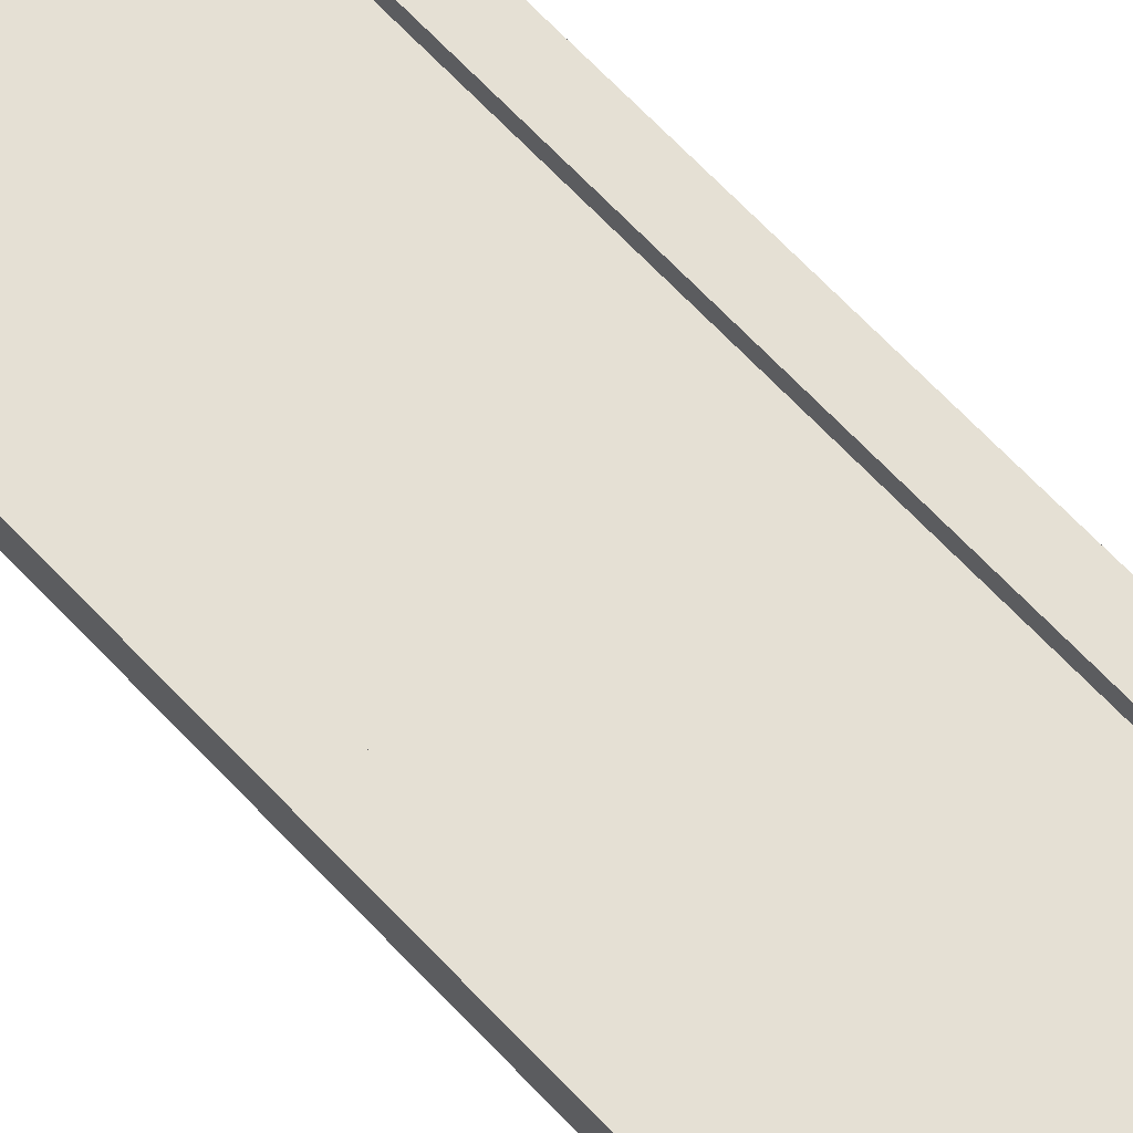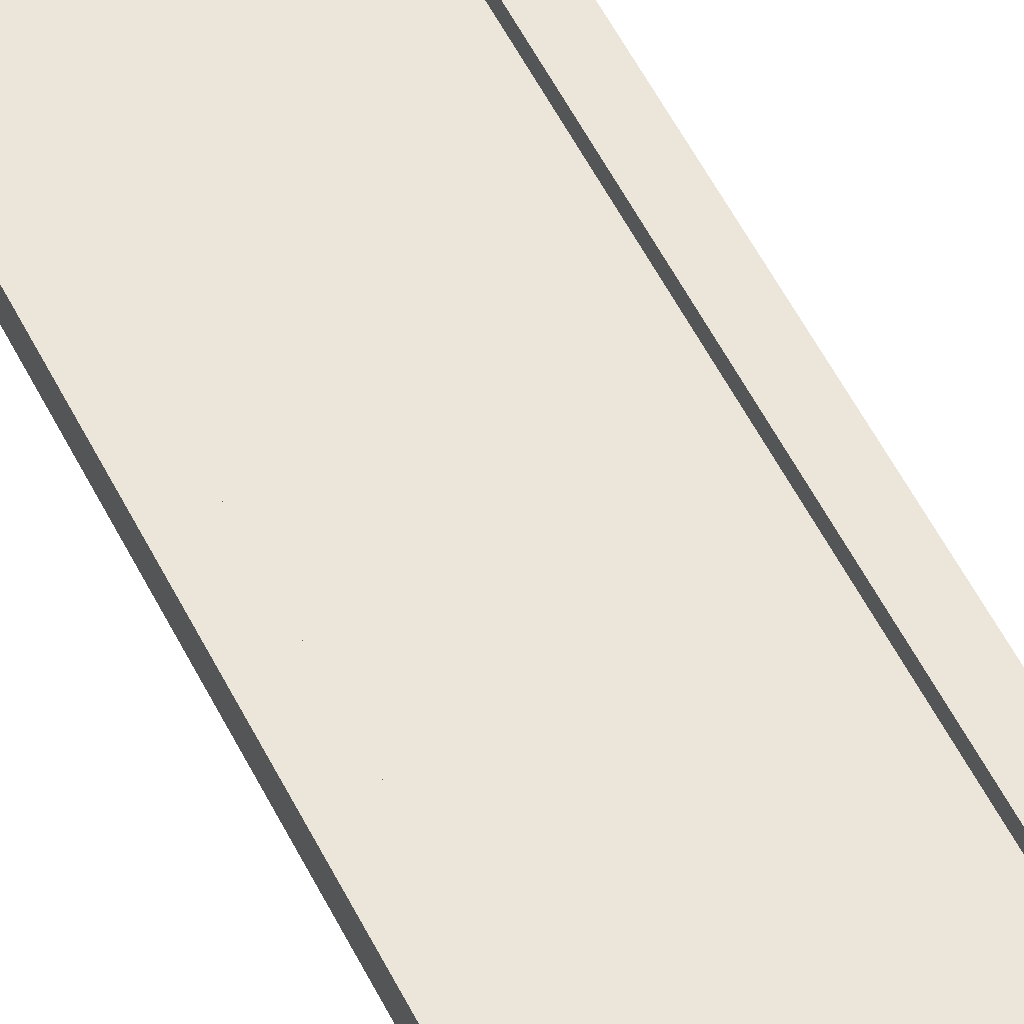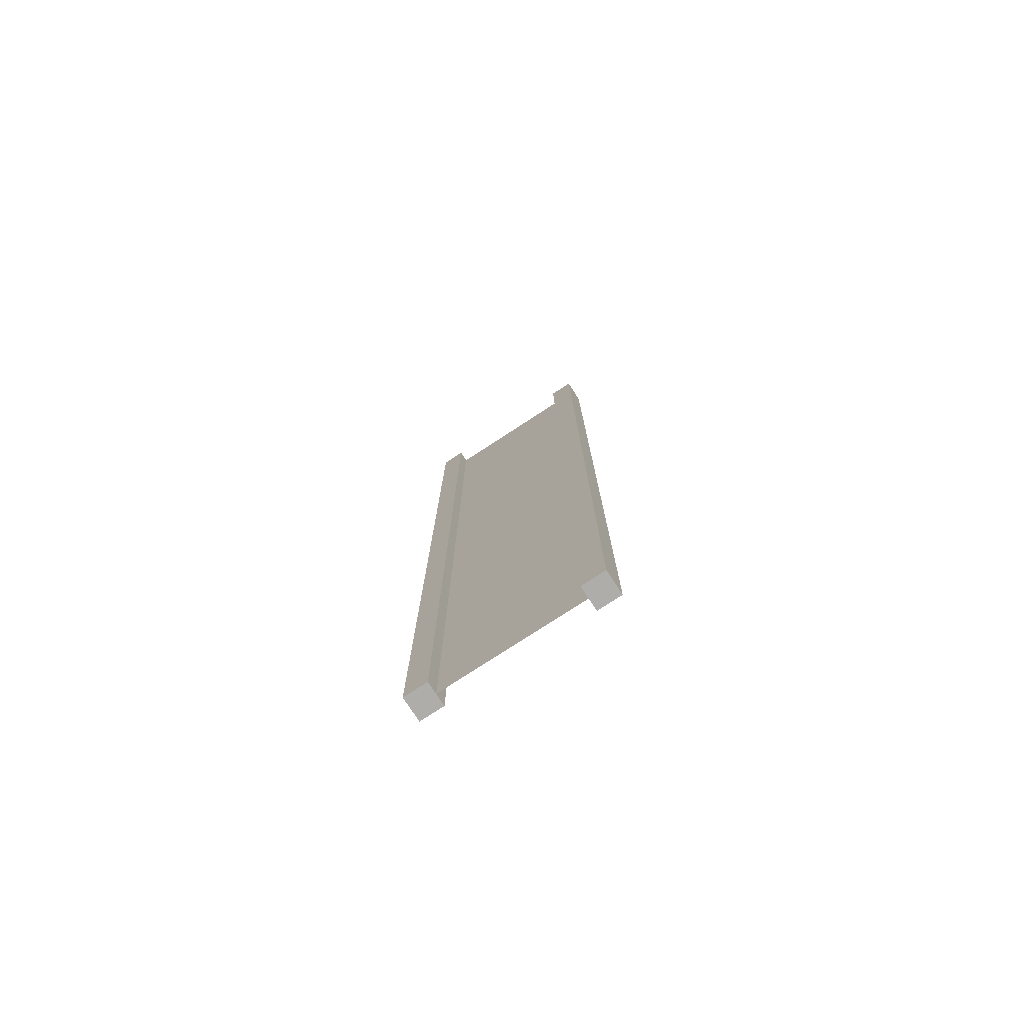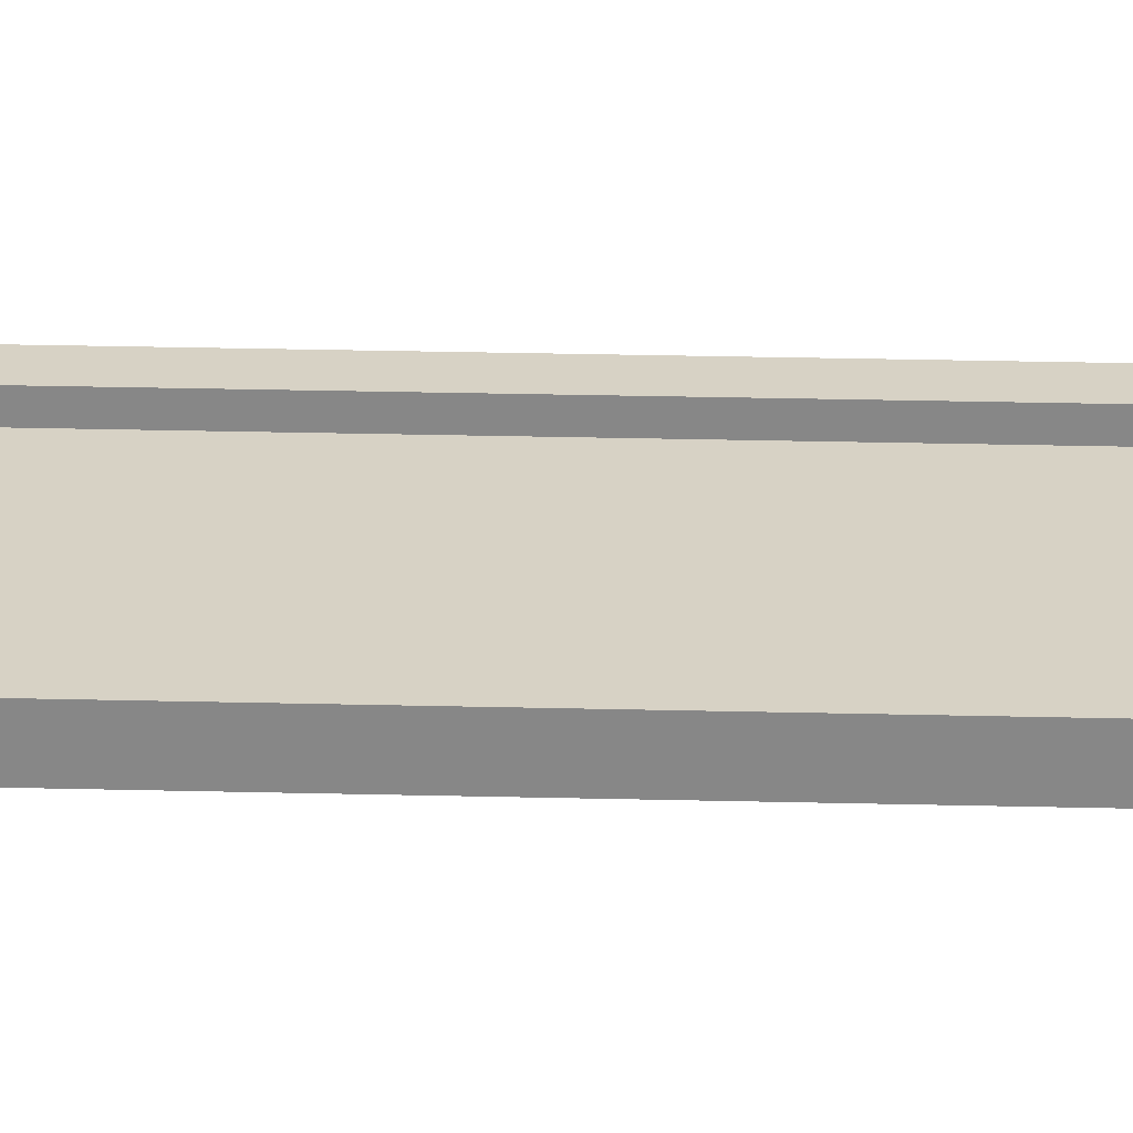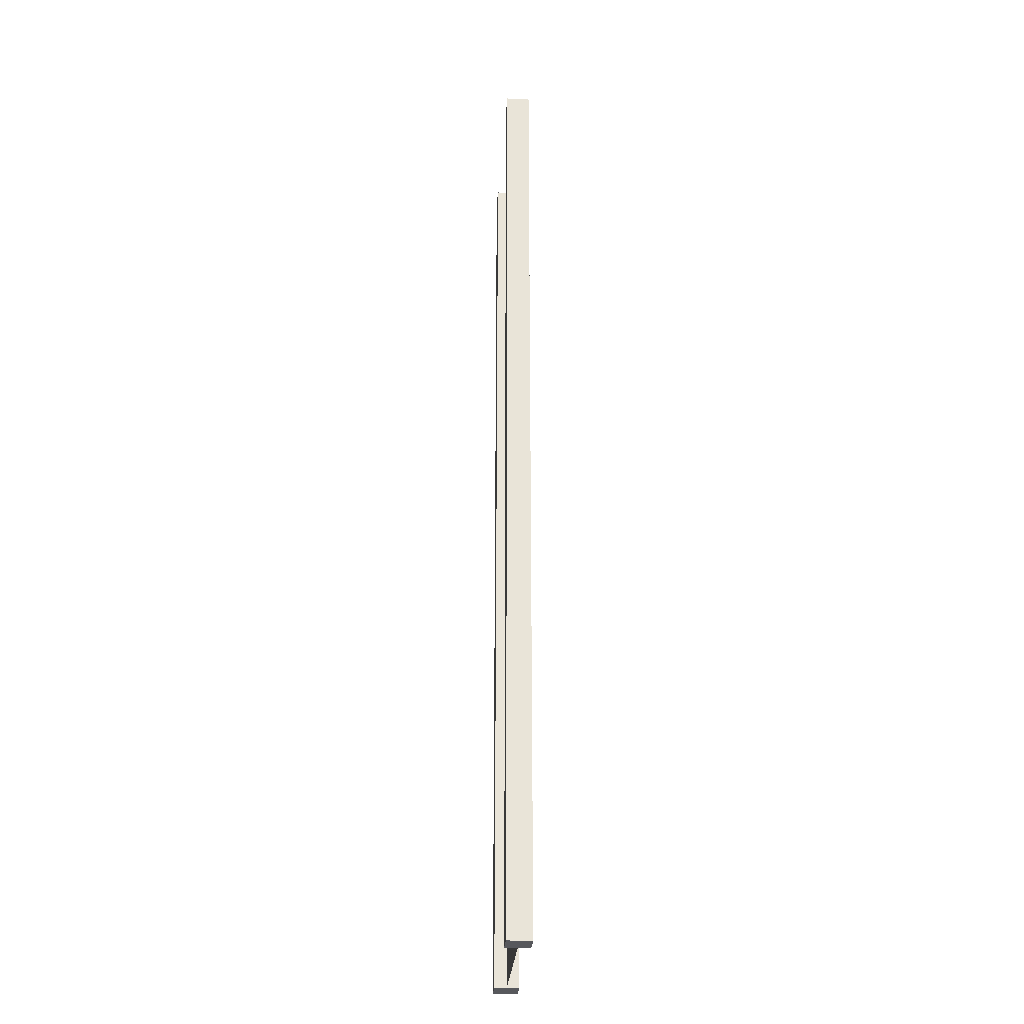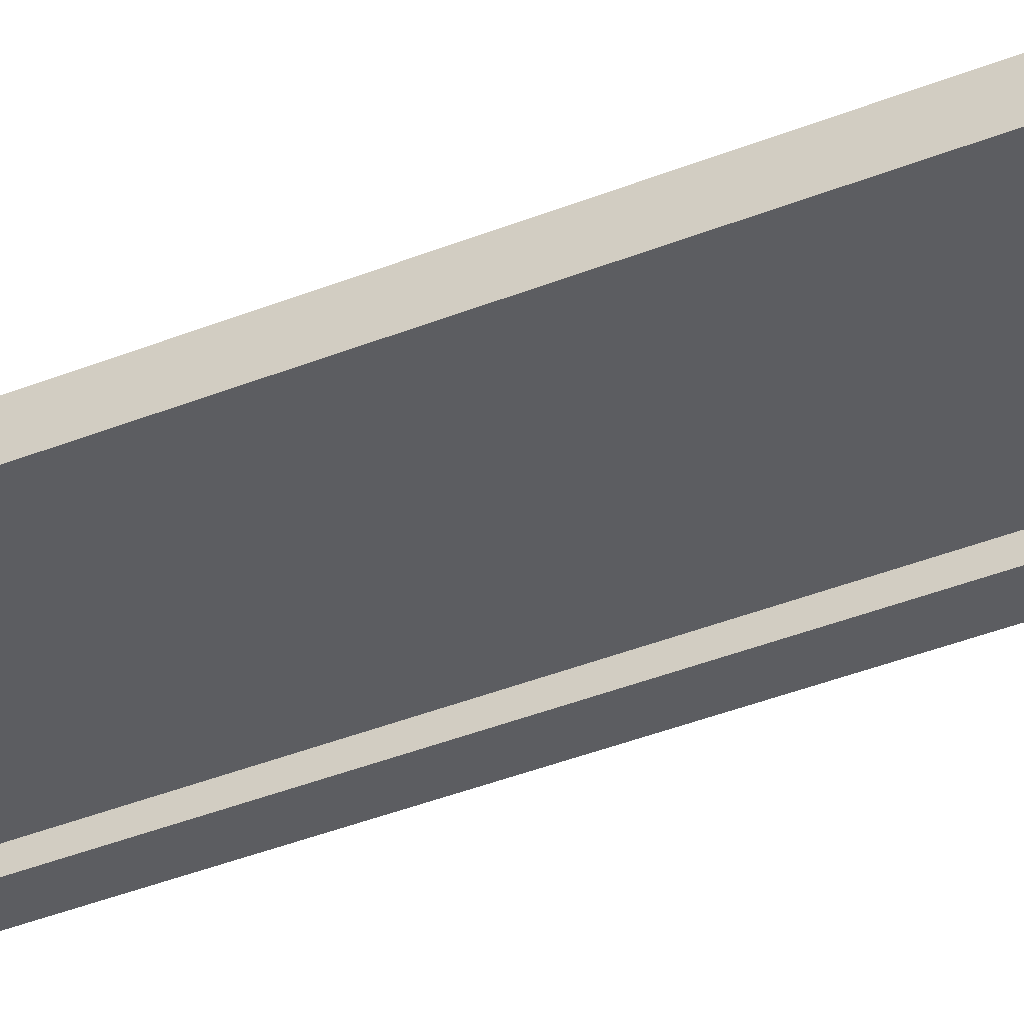
<metadata>
{"format":"obj","ext":"obj","renderer":"f3d","projection":"perspective","resolution":1024,"background":"white","views":[{"elev":65.6,"azim":-43.0,"up":"+Z"},{"elev":56.6,"azim":-26.7,"up":"+Z"},{"elev":-77.2,"azim":33.1,"up":"+Y"},{"elev":27.2,"azim":-87.8,"up":"+Z"},{"elev":-28.6,"azim":-94.0,"up":"+Y"},{"elev":-37.2,"azim":-62.3,"up":"+Z"}]}
</metadata>
<code>
g pb_Mesh-93350
v -0.75 -3 0.25
v -1 -3 0.25
v -0.75 7 0.25
v -1 7 0.25
v -1 -3 0.25
v -1 -3 -2.384e-07
v -1 7 0.25
v -1 7 1.49e-07
v -1 -3 -2.384e-07
v -0.75 -3 -1.49e-07
v -1 7 1.49e-07
v -0.75 7 -2.31e-07
v 1 -3 4.768e-07
v 1 -3 0.25
v 1 7 9.238e-07
v 1 7 0.25
v -0.75 7 0.25
v -1 7 0.25
v -0.75 7 -2.31e-07
v -1 7 1.49e-07
v -0.75 -3 -1.49e-07
v -1 -3 -2.384e-07
v -0.75 -3 0.25
v -1 -3 0.25
v 0.75 -3 3.874e-07
v 0.75 -3 0.25
v 1 -3 4.768e-07
v 1 -3 0.25
v 0.75 7 1.304e-06
v 0.75 -3 3.874e-07
v 1 7 9.238e-07
v 1 -3 4.768e-07
v 0.75 -3 0.25
v 0.75 7 0.25
v 1 -3 0.25
v 1 7 0.25
v 0.75 7 0.25
v 0.75 7 1.304e-06
v 1 7 0.25
v 1 7 9.238e-07
v -0.75 -3 0.25
v -0.75 7 0.25
v -0.75 -3 -1.49e-07
v -0.75 7 -2.31e-07
v 0.75 7 0.25
v 0.75 -3 0.25
v 0.75 7 1.304e-06
v 0.75 -3 3.874e-07
v -0.75 -3 0.125
v -0.75 7 0.125
v 0.75 -3 0.125
v 0.75 7 0.125
g pb_Mesh-93350_0
f 3 2 1
f 3 4 2
f 7 6 5
f 7 8 6
f 11 10 9
f 11 12 10
f 15 14 13
f 15 16 14
f 19 18 17
f 19 20 18
f 23 22 21
f 23 24 22
f 27 26 25
f 27 28 26
f 31 30 29
f 31 32 30
f 35 34 33
f 35 36 34
f 39 38 37
f 39 40 38
f 43 42 41
f 43 44 42
f 47 46 45
f 47 48 46
g pb_Mesh-93350_1
f 51 50 49
f 51 52 50

</code>
